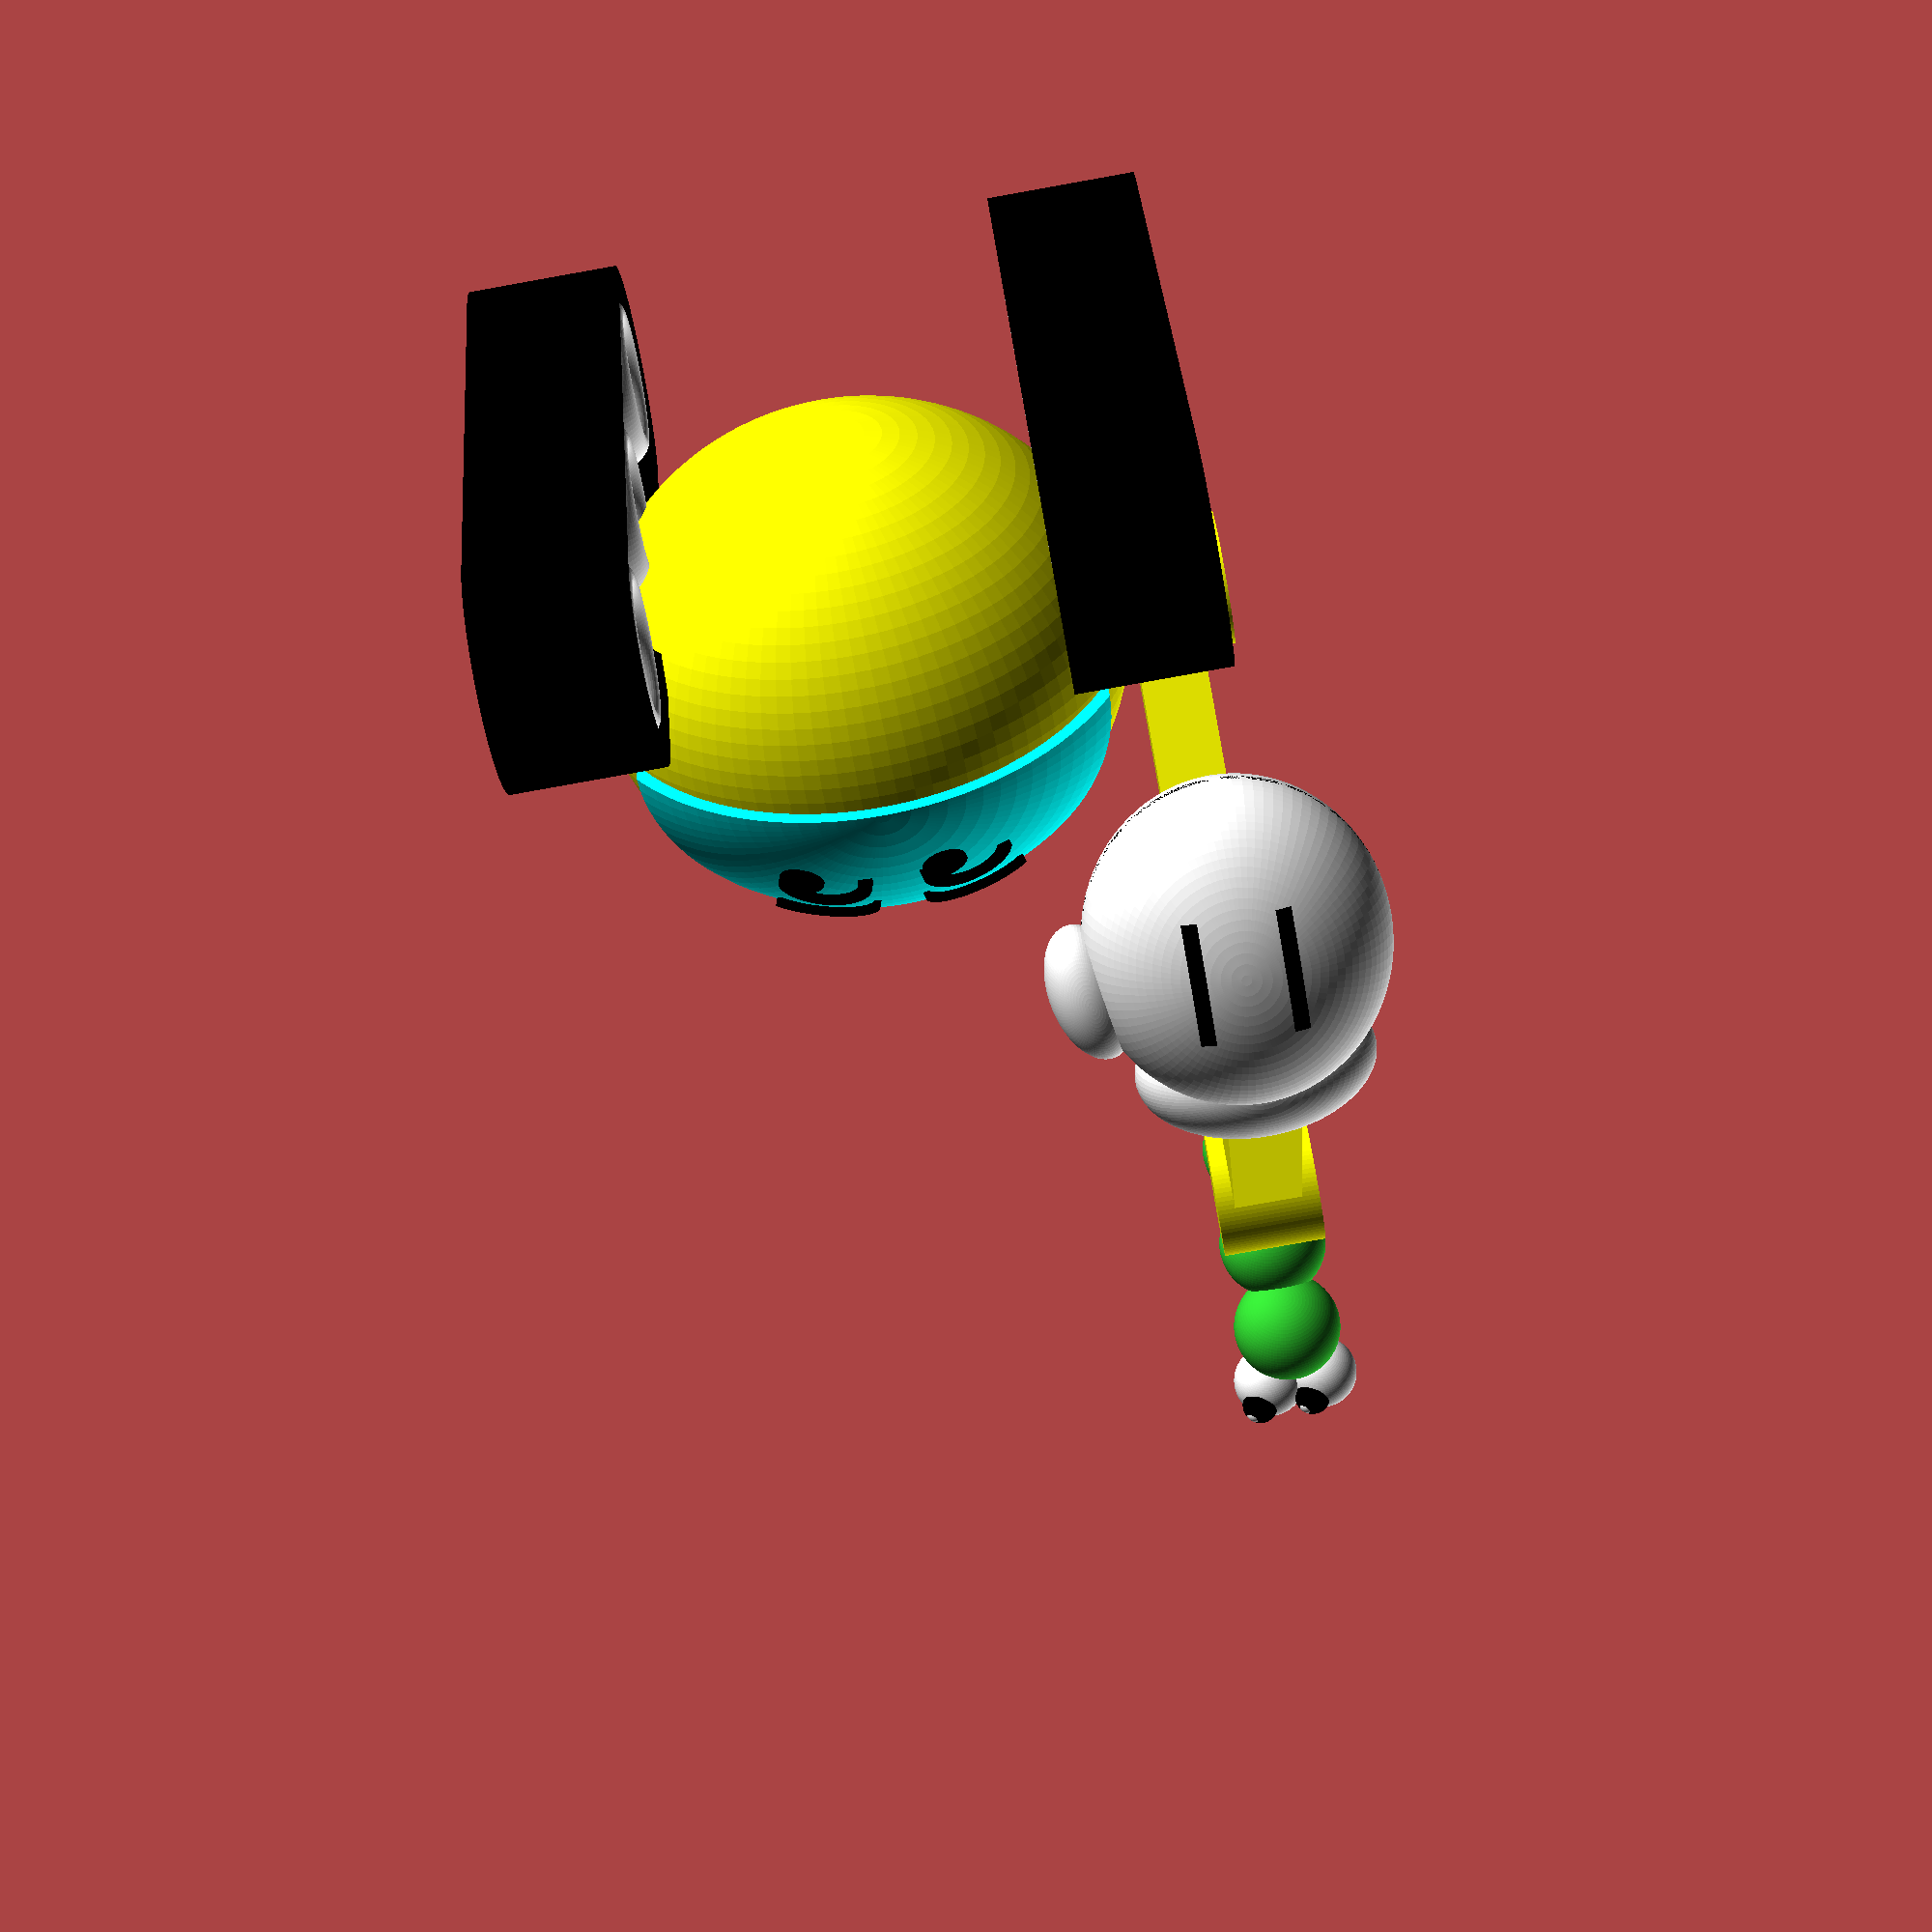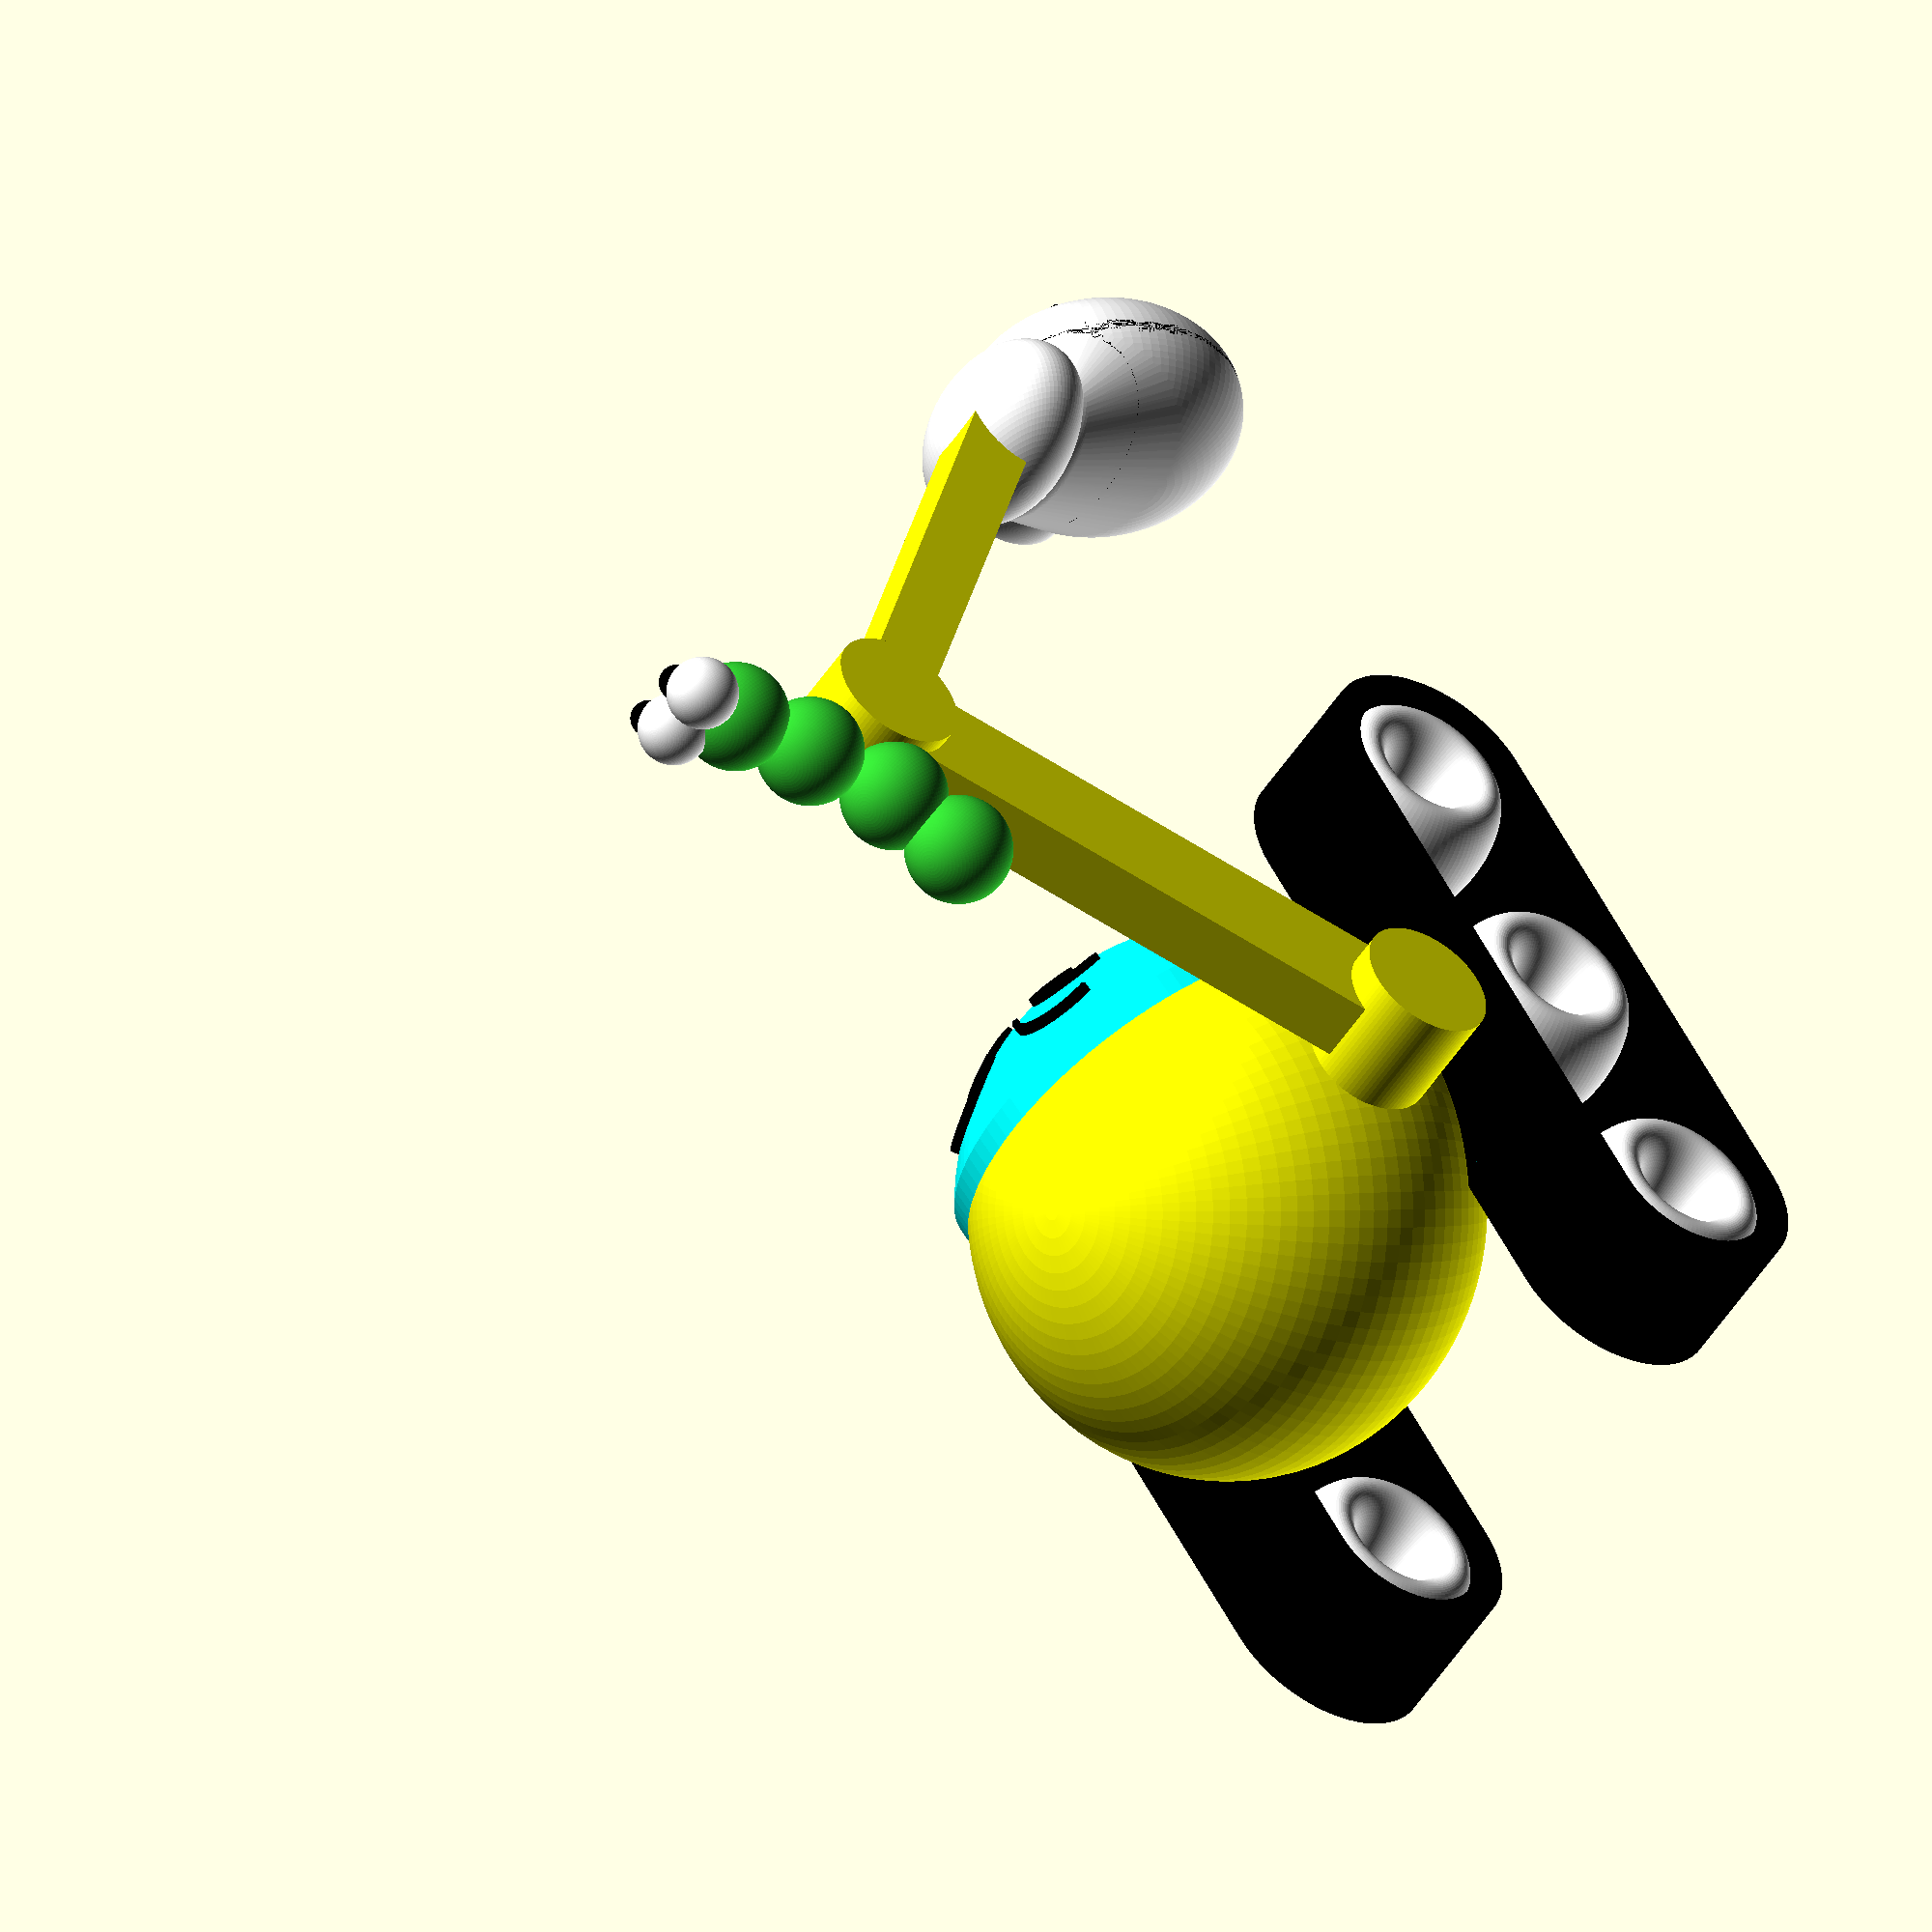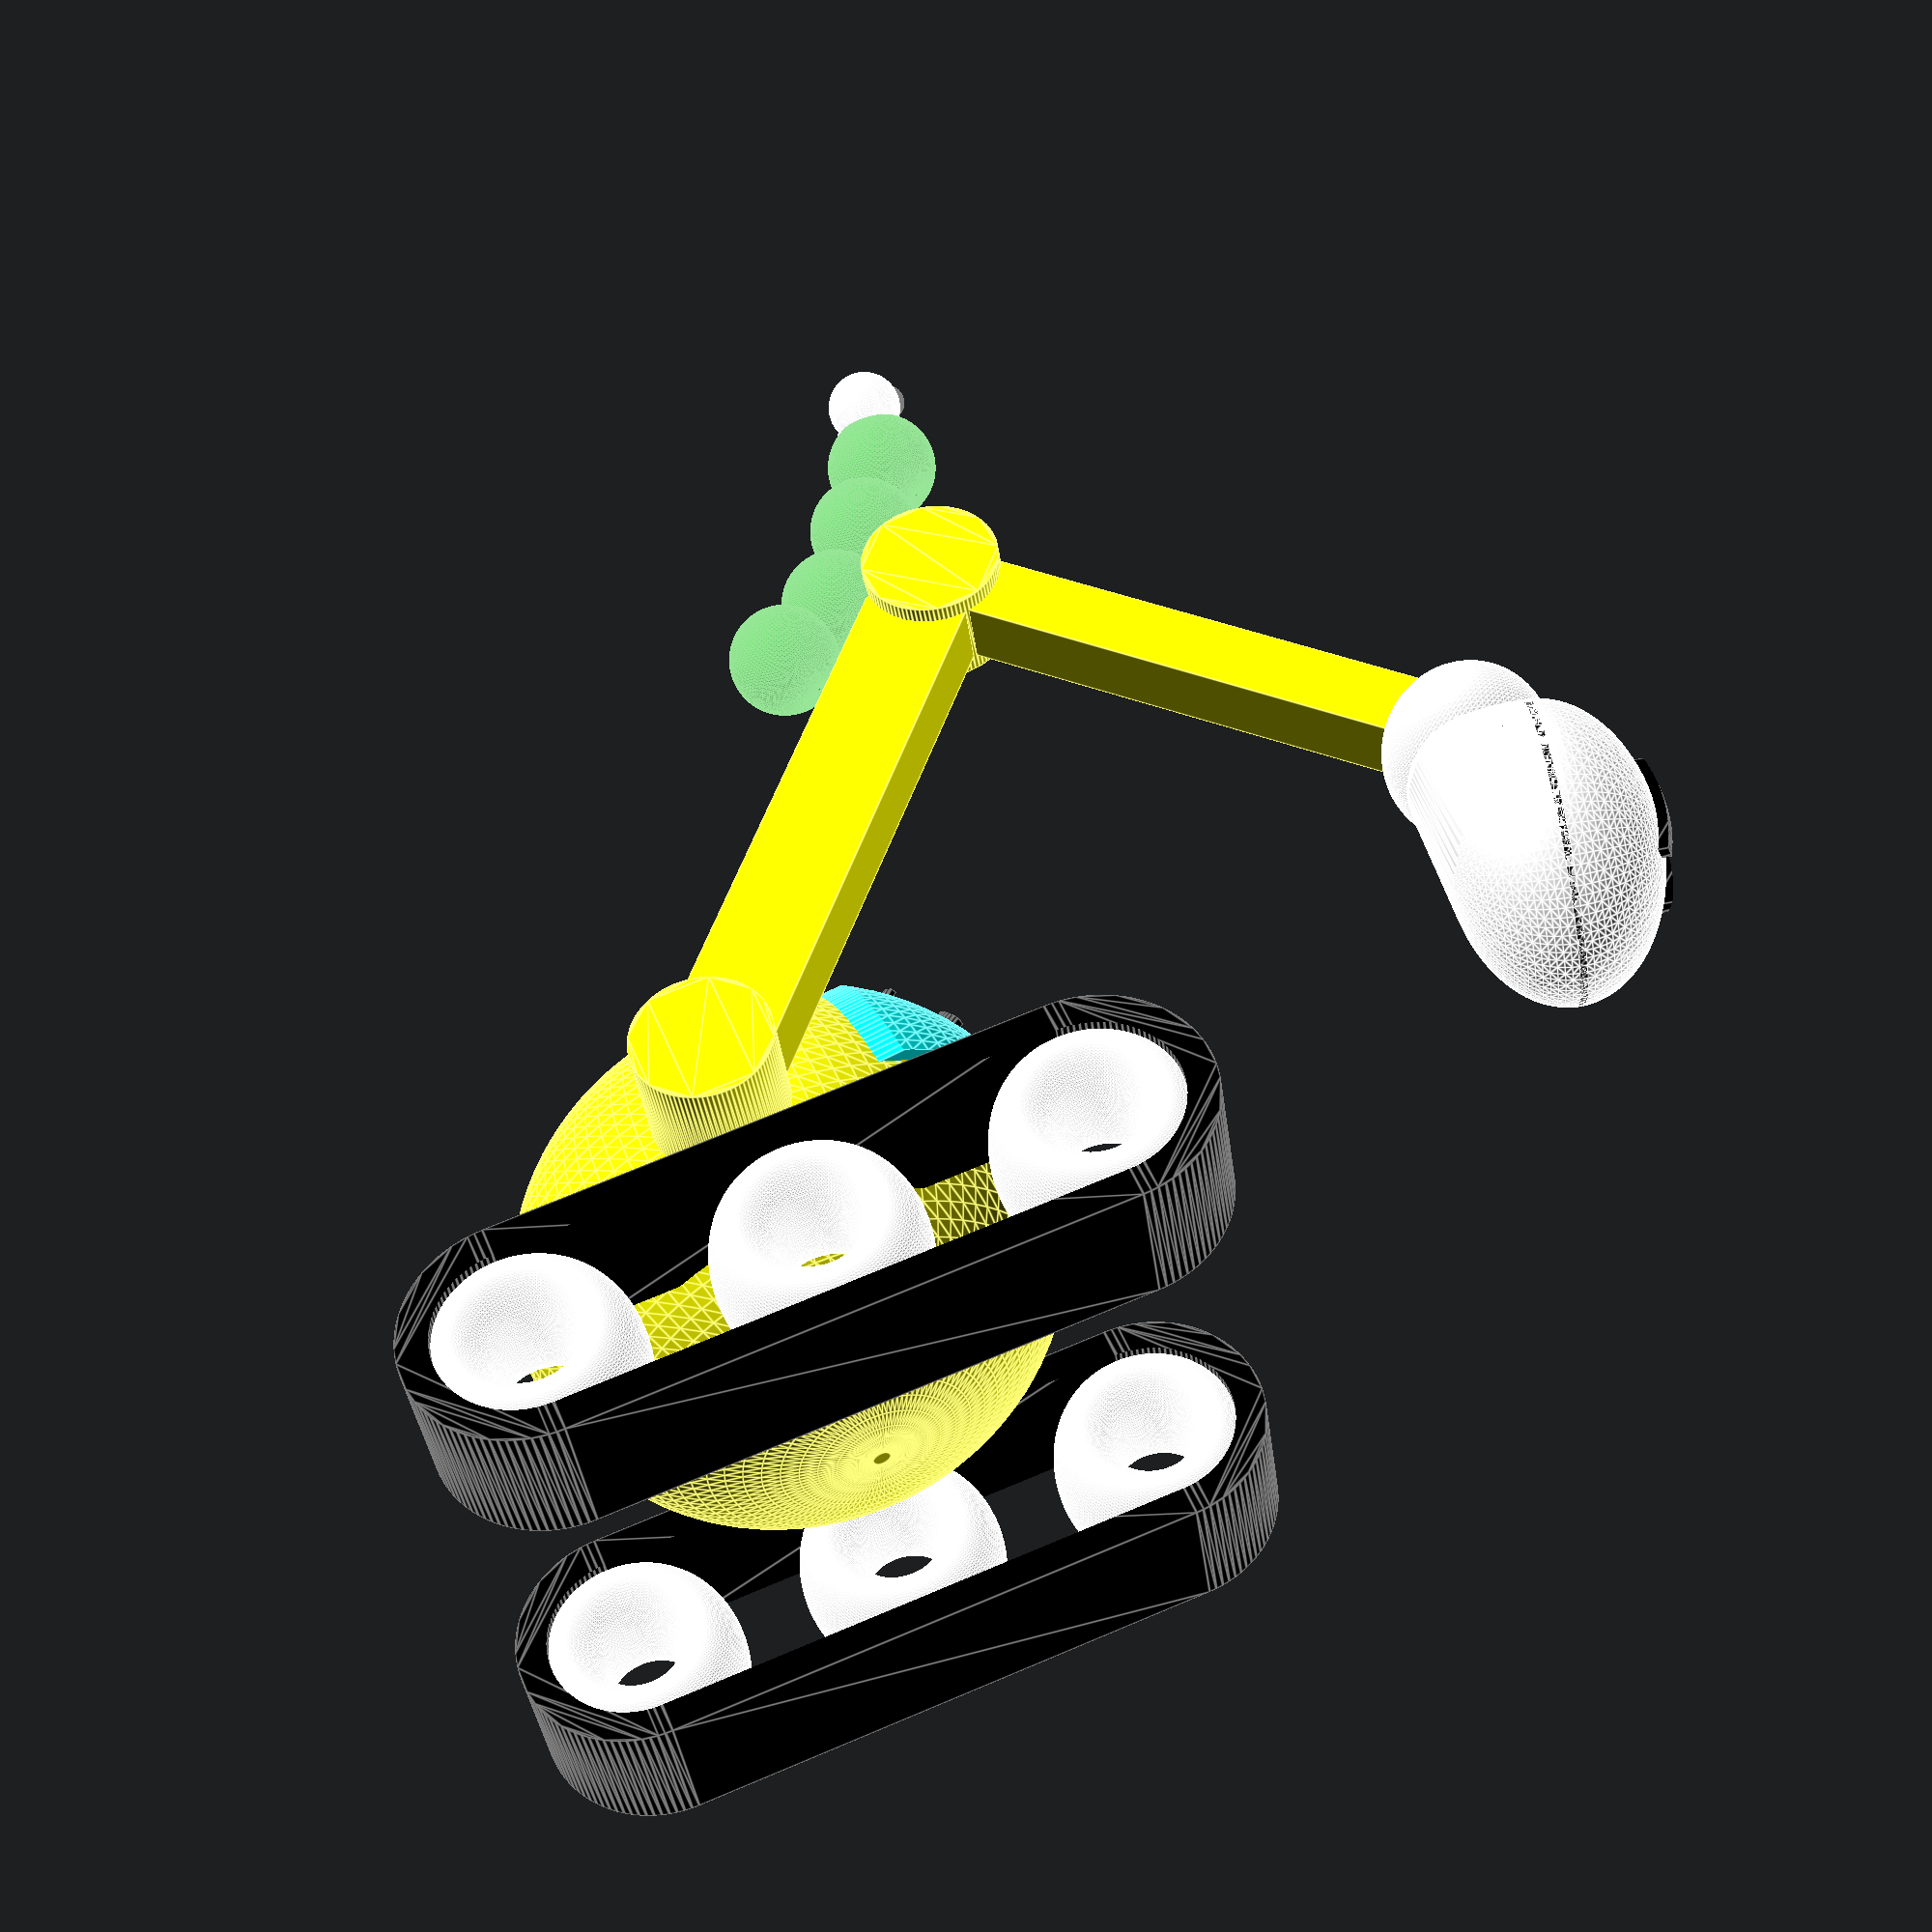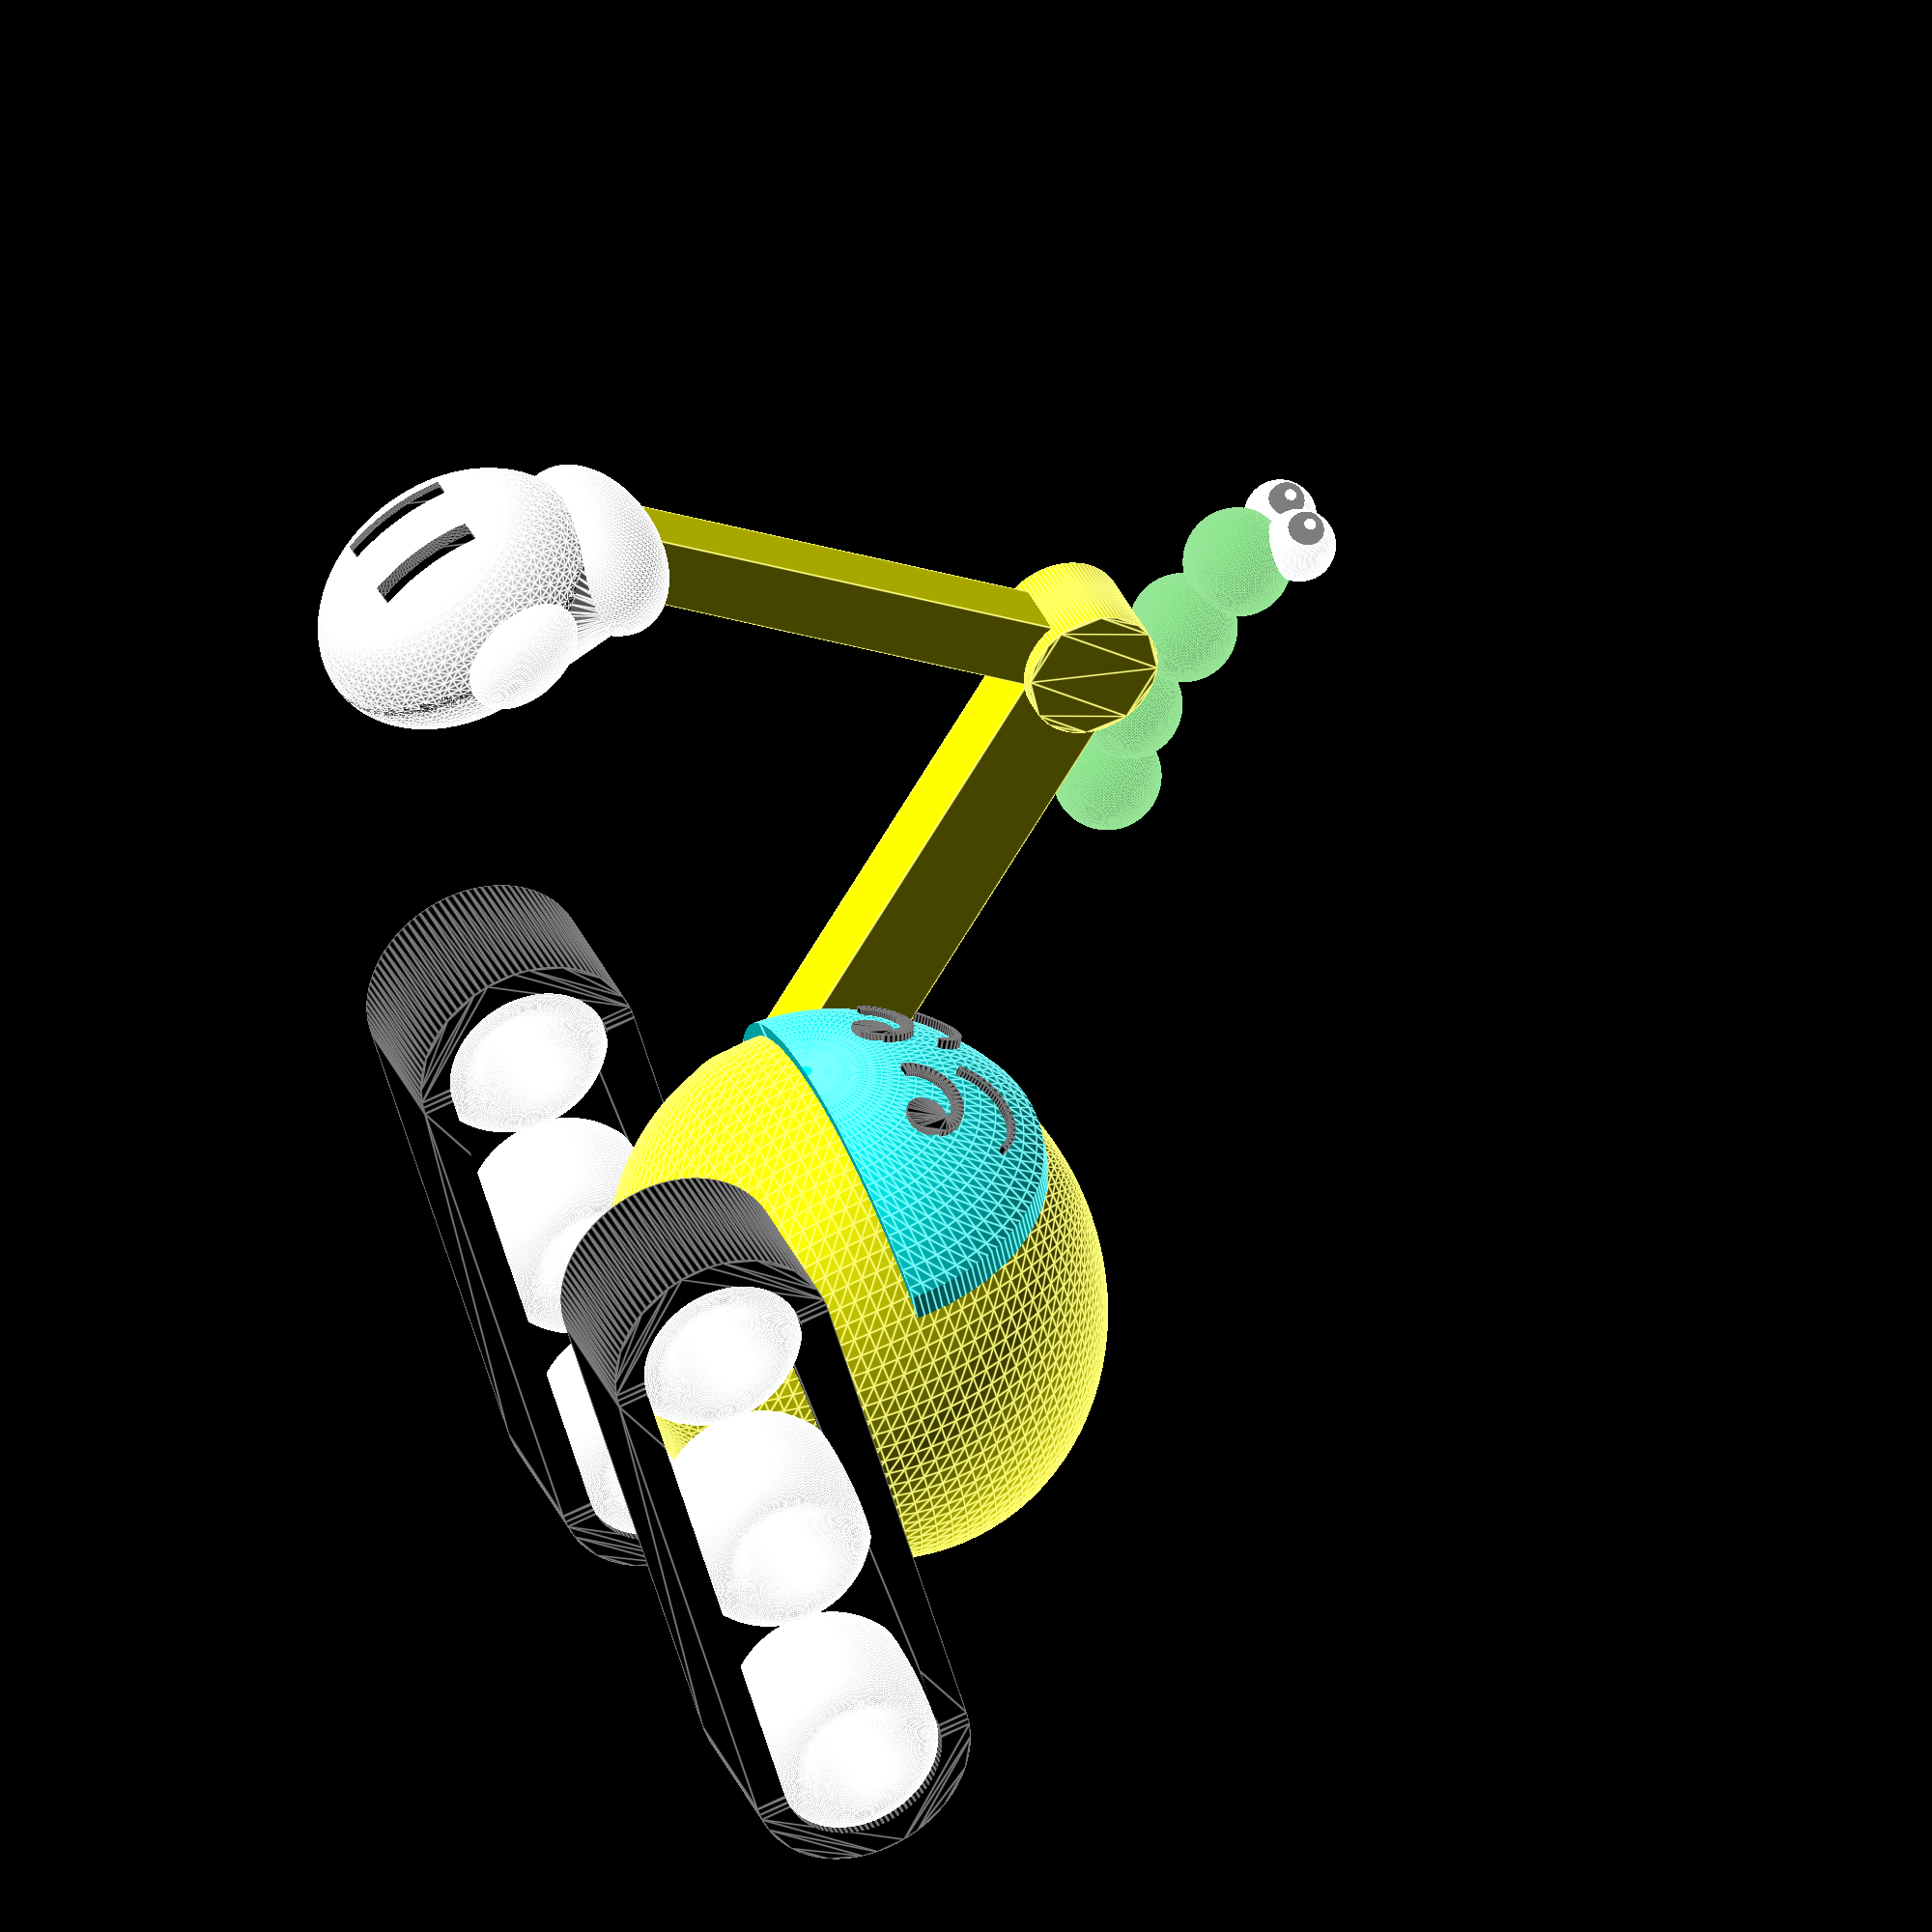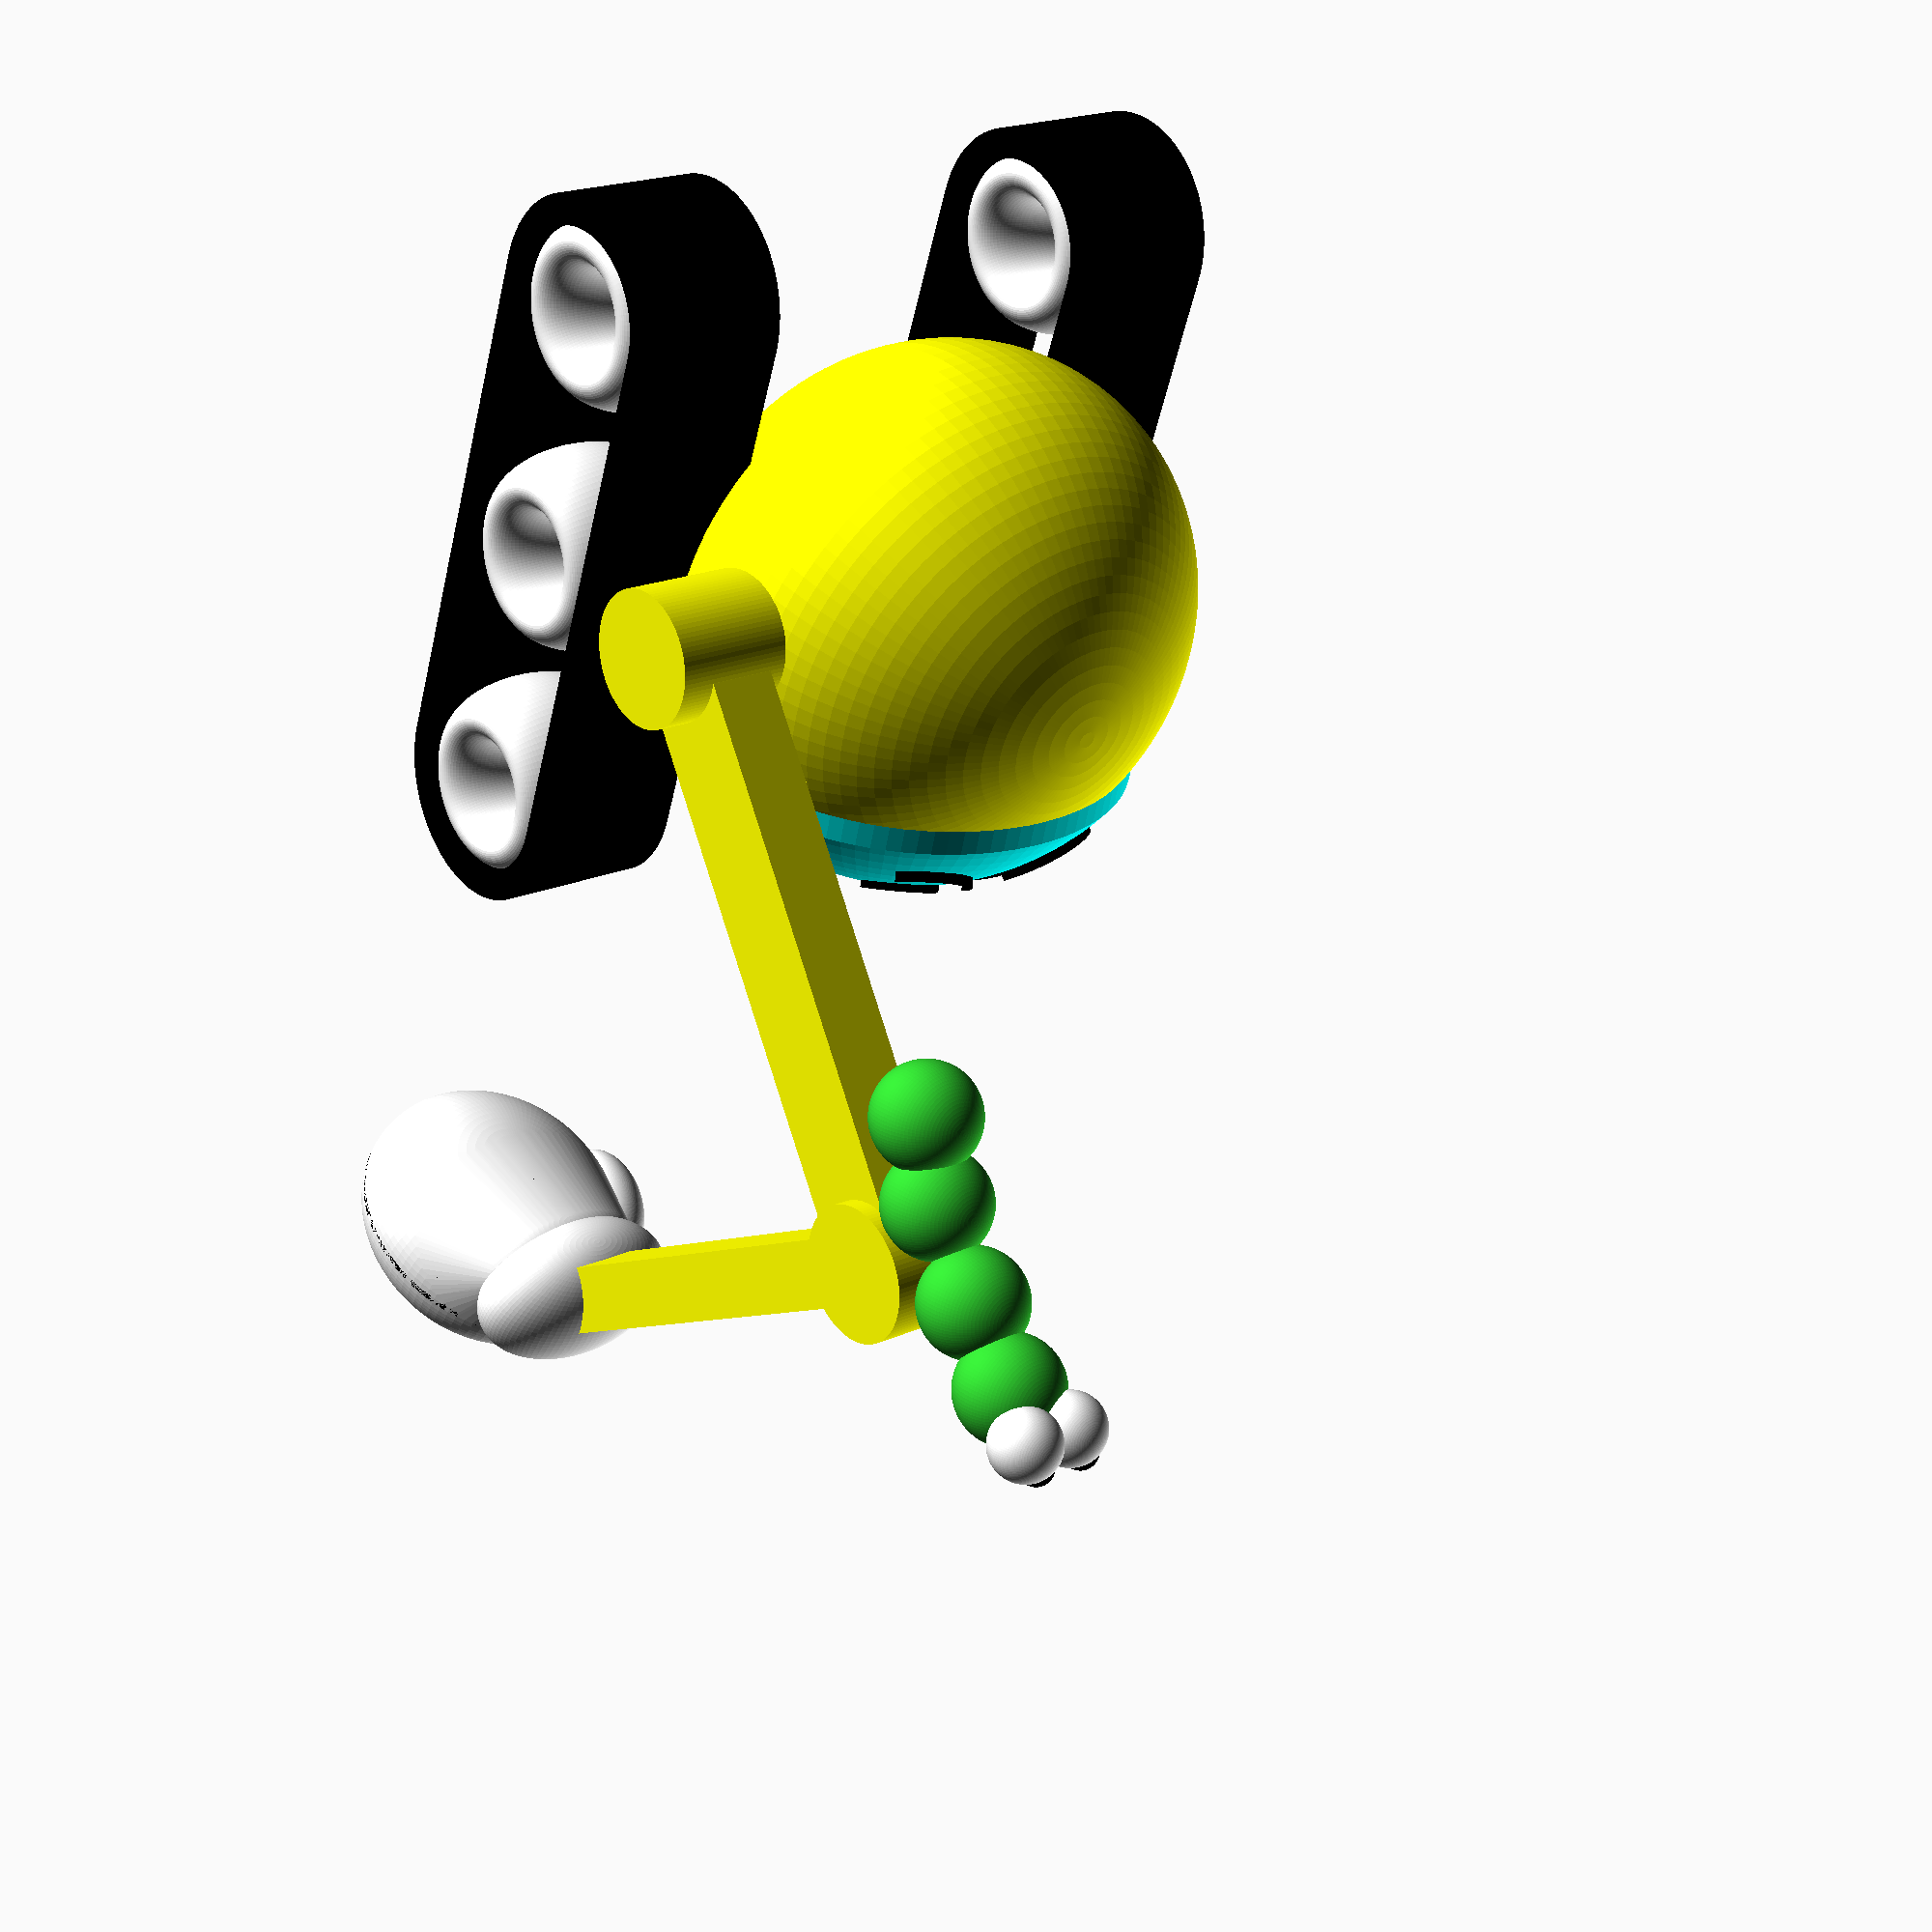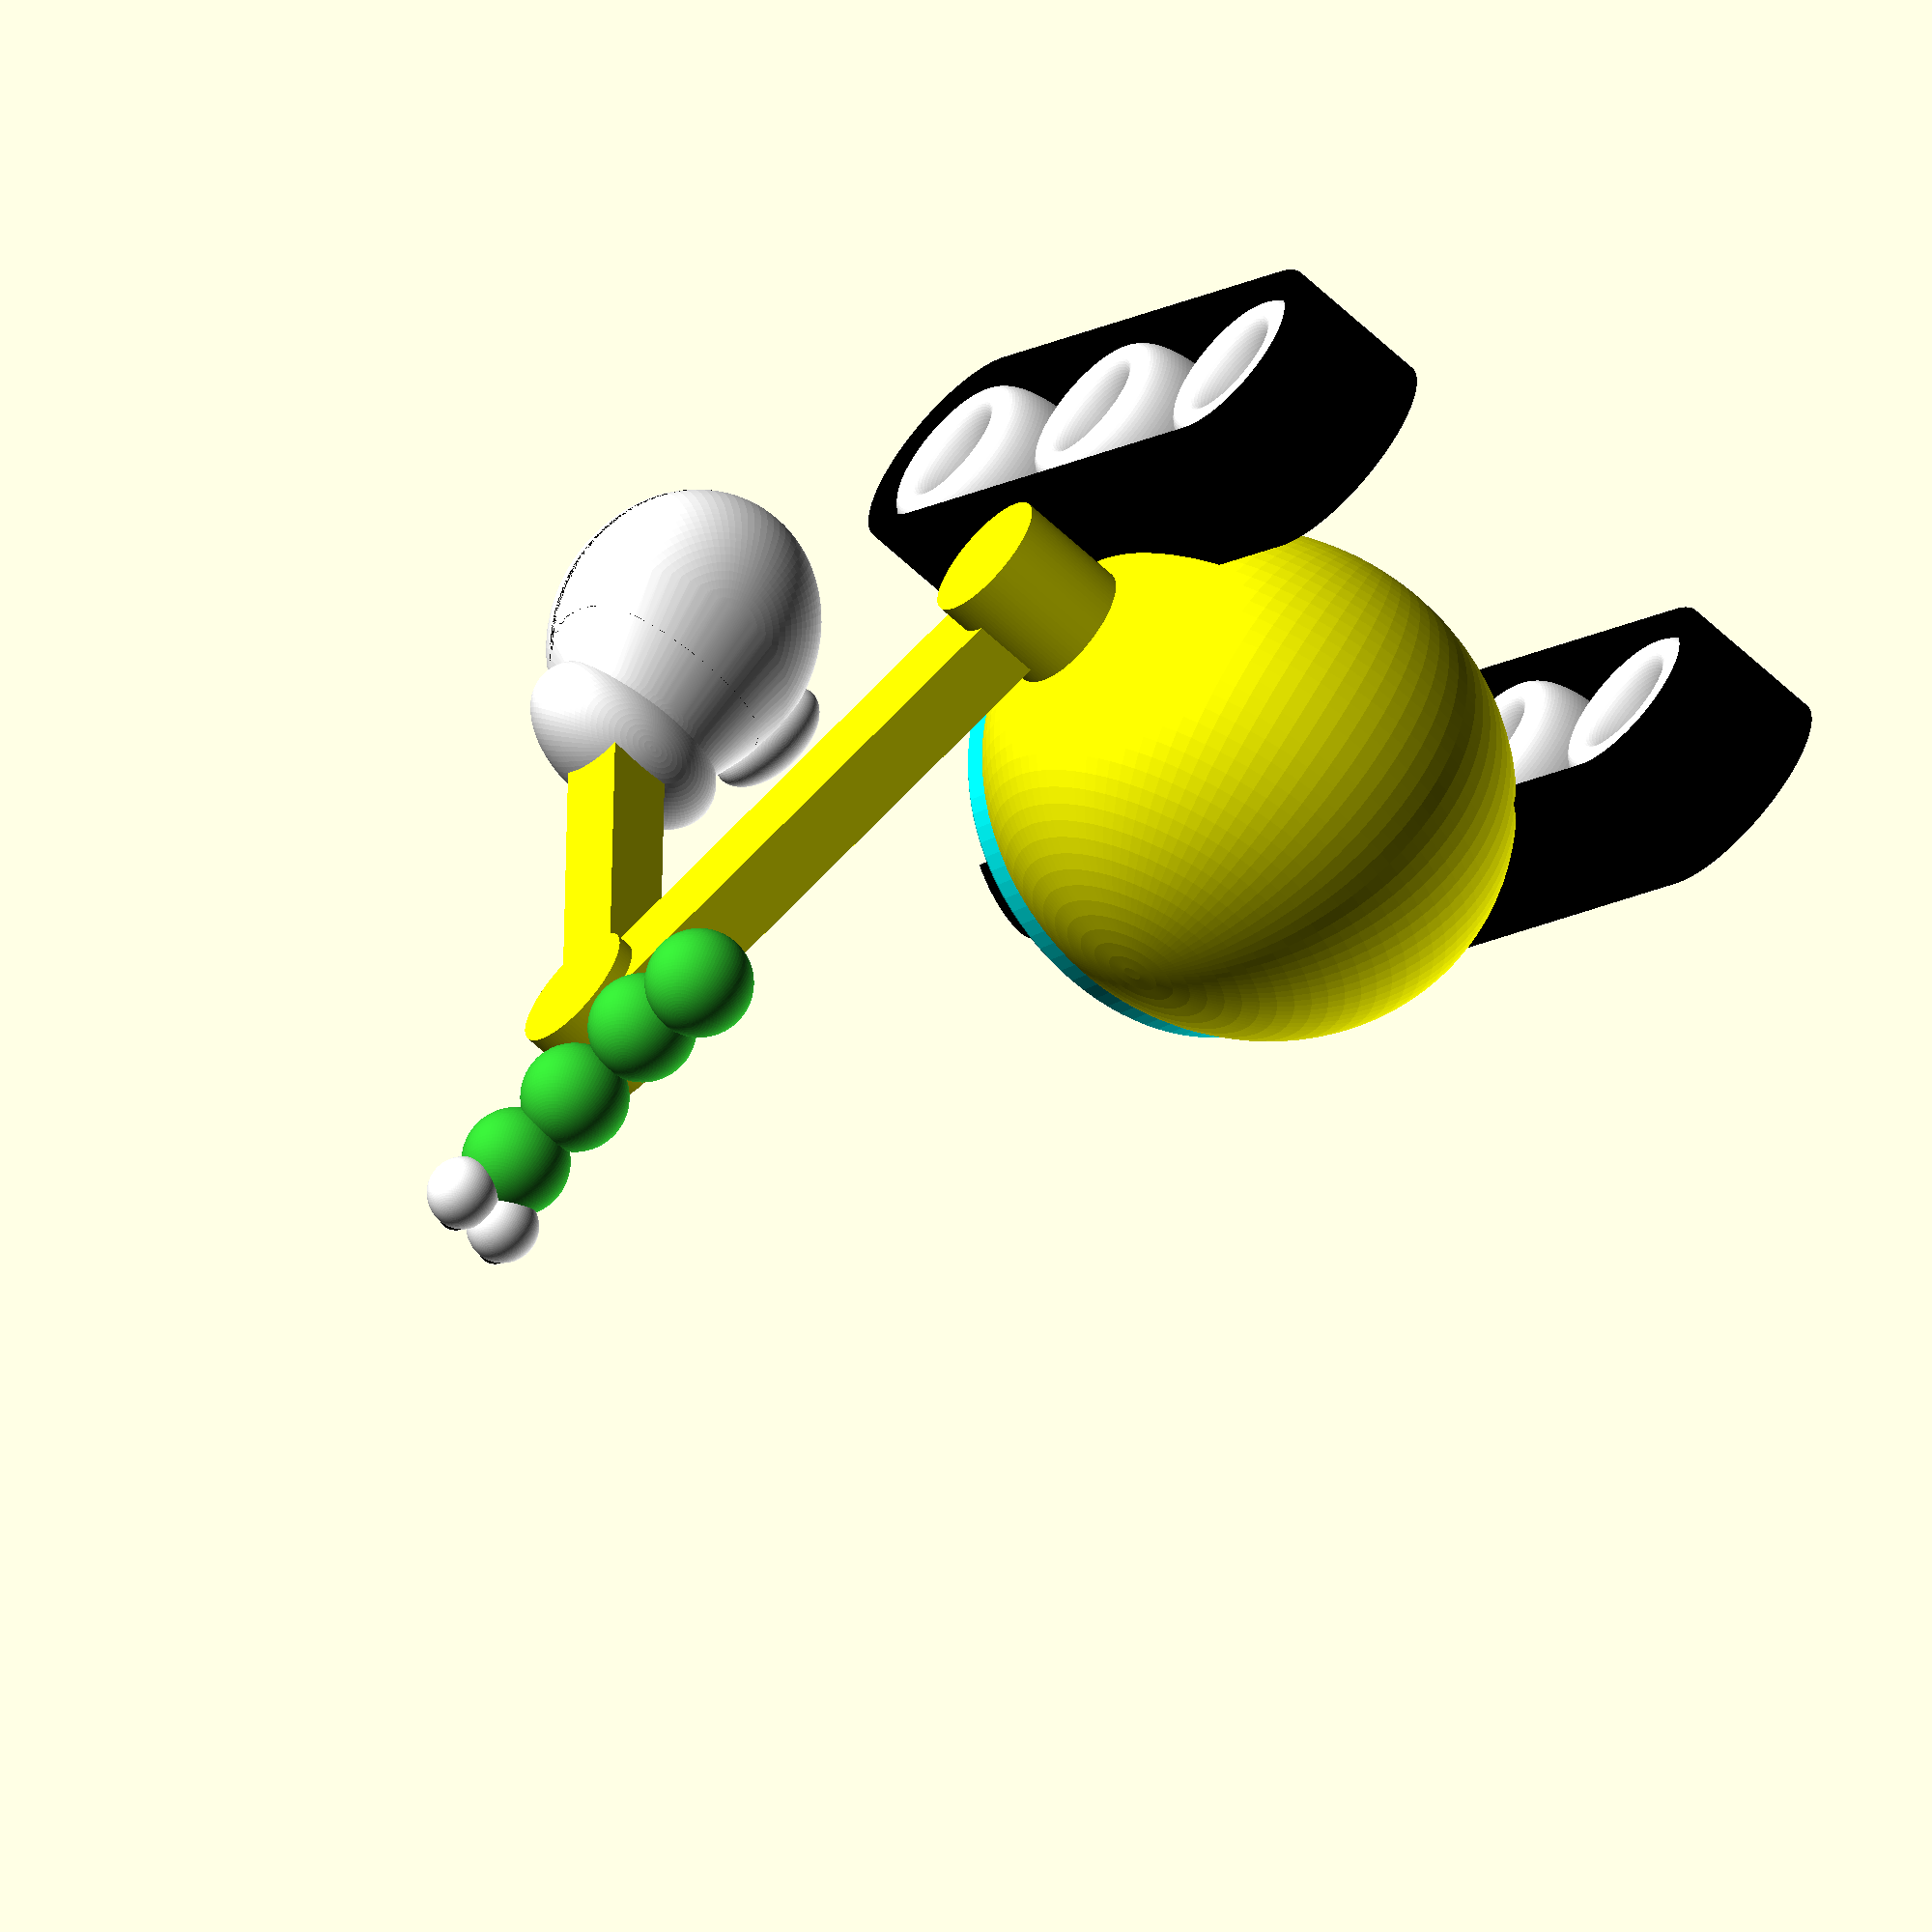
<openscad>
// Original by Justin Lin, licensed under CC BY-NC-SA 4.0
// https://creativecommons.org/licenses/by-nc-sa/4.0/
//
// Modification by Ryan A. Colyer, 2022
// Commemorating Justin Lin, aka JustinSDK, Lin Xinliang, 1975-2022.
// https://www.thingiverse.com/justinsdk/designs
// https://github.com/JustinSDK/dotSCAD

radius = 5;

// Given a `radius` and `angle`, draw an arc from zero degree to `angle` degree. The `angle` ranges from 0 to 90.
// Parameters:
//     radius - the arc radius
//     angle - the arc angle
//     width - the arc width
module a_quarter_arc(radius, angle, width = 1) {
    outer = radius + width;
    intersection() {
        difference() {
            offset(r = width) circle(radius, $fn=48);
            circle(radius, $fn=96);
        }
        polygon([[0, 0], [outer, 0], [outer, outer * sin(angle)], [outer * cos(angle), outer * sin(angle)]]);
    }
}

// Given a `radius` and `angles`, draw an arc from `angles[0]` degree to `angles[1]` degree.
// Parameters:
//     radius - the arc radius
//     angles - the arc angles
//     width - the arc width
module arc(radius, angles, width = 1) {
    angle_from = angles[0];
    angle_to = angles[1];
    angle_difference = angle_to - angle_from;
    outer = radius + width;
    rotate(angle_from)
        if(angle_difference <= 90) {
            a_quarter_arc(radius, angle_difference, width);
        } else if(angle_difference > 90 && angle_difference <= 180) {
            arc(radius, [0, 90], width);
            rotate(90) a_quarter_arc(radius, angle_difference - 90, width);
        } else if(angle_difference > 180 && angle_difference <= 270) {
            arc(radius, [0, 180], width);
            rotate(180) a_quarter_arc(radius, angle_difference - 180, width);
        } else if(angle_difference > 270 && angle_difference <= 360) {
            arc(radius, [0, 270], width);
            rotate(270) a_quarter_arc(radius, angle_difference - 270, width);
       }
}

// Given a `radius` and `angle`, draw a sector from zero degree to `angle` degree. The `angle` ranges from 0 to 90.
// Parameters:
//     radius - the sector radius
//     angle - the sector angle
module a_quarter_sector(radius, angle) {
    intersection() {
        circle(radius, $fn=96);

        polygon([[0, 0], [radius, 0], [radius, radius * sin(angle)], [radius * cos(angle), radius * sin(angle)]]);
    }
}

// Given a `radius` and `angle`, draw a sector from `angles[0]` degree to `angles[1]` degree.
// Parameters:
//     radius - the sector radius
//     angles - the sector angles
module sector(radius, angles) {
    angle_from = angles[0];
    angle_to = angles[1];
    angle_difference = angle_to - angle_from;

    rotate(angle_from)
        if(angle_difference <= 90) {
            a_quarter_sector(radius, angle_difference);
        } else if(angle_difference > 90 && angle_difference <= 180) {
            sector(radius, [0, 90]);
            rotate(90) a_quarter_sector(radius, angle_difference - 90);
        } else if(angle_difference > 180 && angle_difference <= 270) {
            sector(radius, [0, 180]);
            rotate(180) a_quarter_sector(radius, angle_difference - 180);
        } else if(angle_difference > 270 && angle_difference <= 360) {
            sector(radius, [0, 270]);
            rotate(270) a_quarter_sector(radius, angle_difference - 270);
       }
}

module wheel(radius) {
    $fn = 96;
    rotate_extrude() translate([radius, 0, 0]) circle(radius / 2);
}

module wheels(radius) {
    wheel(radius);
    translate([radius * 4, 0, 0]) wheel(radius);
    translate([radius * 8, 0, 0]) wheel(radius);
}

module track(radius) {
    $fn = 96;
    translate([-radius * 4, 0, -radius])
    scale([1, 1, 1.5])  union() {
        color("black") difference() {
            linear_extrude(radius * 1.5) offset(r = radius / 5) hull() {
                circle(1.5 * radius);
                translate([radius * 8, 0, 0]) circle(1.5 * radius);
            }

            translate([0, 0, -radius / 4]) linear_extrude(radius * 2) hull() {
                circle(1.25 * radius);
                translate([radius * 8, 0, 0]) circle(1.25 * radius);
            }
        }
        color("white") translate([0, 0, radius * 0.75]) scale([1, 1, 1.5]) wheels(radius);
    }
}

module eye(radius) {
    $fn = 96;
    translate([-radius / 15, 0, 0])
        rotate([0, 0, 90])
            arc(radius / 2, [0, 180], radius / 5);

    translate([0, radius / 3, 0]) circle(radius / 3);
}

module eyebrow(radius) {
    rotate([0, 0, 90])
        arc(radius / 1.25, [25, 155], radius / 10);
}


module body(radius) {
    $fn = 96;
    scale([1, 1, 0.9]) union() {
        color("yellow") sphere(radius * 4);
        color("Aqua") rotate([85, 0, 90]) intersection() {
            linear_extrude(radius * 4.5) sector(radius * 3.5, [0, 180]);
            difference() {
                sphere(radius * 4 + radius / 5);
                sphere(radius * 4);
            }
        }

        // eyes
        color("black") union() {
            rotate([0, 65, 16])
                linear_extrude(radius * 4.25)
                    eye(radius);

            rotate([0, 65, -16])
                linear_extrude(radius * 4.25)
                    eye(radius);
        }

        // eyebrows
        color("black") union() {
            rotate([0, 55, 20])
                linear_extrude(radius * 4.25)
                      eyebrow(radius);

            rotate([0, 55, -20])
                linear_extrude(radius * 4.25)
                    eyebrow(radius);
        }

    }
}

module arm(radius, d, h, glove_ang) {
    $fn = 96;
    //a1 = -45;
    //a2 = 100;
    //a3 = 55;
    d = d > 18*radius ? 18*radius : d;
    a2 = 180-asin((d/2)/(9*radius))*2;
    glove_h = 4.44*radius - ((glove_ang-15)/(4.2*radius))^2;  // estimate
    d_a = -asin((h+glove_h-4.85*radius)/d);
    end_a = a2/2 * 0.95;
    a1 = d_a - end_a;
    a3 = glove_ang - a1 - a2 + 90;
    union() {
        rotate([-90, 0, 0]) translate([0, 0, -radius])
            color("yellow") linear_extrude(radius * 2) circle(radius);
        rotate([0, a1, 0]) {
            translate([0, -radius * 0.5, -radius * 0.75])
                color("yellow") cube([radius * 9, radius, radius * 1.5]);
            translate([radius * 9, 0, 0]) {
                translate([-radius * 1.6111, 0, radius * 1.9445])
                if ($t < 0.9) {
                    rotate([0, 30, 0])
                        scale(0.8) small_caterpillar(radius);
                }
                else {
                    if ($t < 0.95) {
                        rotate([0, 30, 0])
                            scale(0.8) small_caterpillar(radius);
                        rotate([0, 30, 0])
                            scale(0.82)
                            color("white", ($t-0.90)/0.05)
                            small_caterpillar(radius);
                    }
                    else {
                        translate([1, 0, 1]*20*2*smoother_step(($t-0.95)/0.1))
                        rotate([0, 30, 0])
                            scale(0.82)
                            color("white", smoother_step((1-$t)/0.05))
                            small_caterpillar(radius);
                    }
                }
                rotate([-90, 0, 0]) translate([0, 0, -radius * 0.75])
                color("yellow") linear_extrude(radius * 1.5) circle(radius);
                rotate([0, a2, 0]) {
                    translate([0, -radius * 0.5, -radius * 0.519])
                        color("yellow") cube([radius * 9, radius, radius * 1]);
                    translate([radius * 9, 0, 0]) {
                        translate([-radius * 0.6547, 0, radius * -0.1592])
                        rotate([0, 180-a3, 180]) translate([radius * 2, 0, -radius * 0.815]) glove(radius);
                    }
                }
            }
        }
    }
}


module glove(radius) {
    $fn = 96;
    scale([0.8, 0.8, 1.2]) union() {
        color("white") union() {
            hull() {
                scale([1.1, 1, 0.5]) sphere(radius * 2.5);
                translate([-radius * 1.75, 0, radius / 1.5]) scale([1, 1.75, 0.8]) sphere(radius);
            }

            translate([-radius * 2.5, 0, radius / 1.5]) scale([1.2, 2, 1]) sphere(radius);


            rotate(-10) translate([0, -radius * 2.5, 0])  scale([1.75, 1, 0.8]) sphere(radius / 1.5);

        }
        color("black") intersection() {
            scale([1.1, 1, 0.55]) sphere(radius * 2.5);
            union() {
                translate([0, radius * 0.75, -radius * 2])
                    linear_extrude(radius)
                        square([radius * 2, radius / 4], center = true);
                translate([0, -radius * 0.75, -radius * 2])
                    linear_extrude(radius)
                        square([radius * 2, radius / 4], center = true);
            }
        }
    }
}

module big_caterpillar(radius, d, h, glove_a) {
    translate([0, 0, radius * 1.7]) {
        translate([0, -radius * 4, 0]) rotate([90, 0, 0]) track(radius);
        translate([0, 0, radius * 3]) body(radius);
        translate([0, radius * 4, 0]) rotate([90, 0, 0]) track(radius);

        translate([-radius * 0.35, -radius * 4.5, radius * 3.15])
            arm(radius, d, h, glove_a);
    }
}

module small_caterpillar(radius) {
    $fn = 96;
    color("LimeGreen") union() {
        translate([0, 0, -radius / 3]) sphere(radius);
        translate([radius * 1.5, 0, 0]) sphere(radius);
        translate([radius * 3, 0, radius]) sphere(radius);
        translate([radius * 4.25, 0, radius * 2]) sphere(radius);
    }

    color("white") translate([radius * 4.75, 0, radius * 3]) union() {
        translate([0, radius / 2, 0]) sphere(radius / 1.5);
        translate([0, -radius / 2, 0]) sphere(radius / 1.5);
    }

    color("black") translate([radius * 5.25, radius / 4, radius * 3]) union() {
        translate([0, radius / 2, 0]) sphere(radius / 3);
        translate([0, -radius / 2, 0]) sphere(radius / 3);
    }

    color("white") translate([radius * 5.4, radius / 2.75, radius * 3]) union() {
        translate([0, radius / 2, 0]) sphere(radius / 6);
        translate([0, -radius / 2, 0]) sphere(radius / 6);
    }
}

module caterpillars(radius, d, h, glove_a) {
    rotate([0, 0, 180]) big_caterpillar(radius, d, h, glove_a);
}

//caterpillars(radius, 60, 0, 15);

function strcat(sa, s="", i=0) = i>=len(sa) ? s : strcat(sa,str(s,sa[i]),i+1);
function smoother_step(x) = x<0 ? 0 : x>1 ? 1 : 6*x^5 - 15*x^4 + 10*x^3;

line1 = "1975-2022";
line2 = "JustinSDK";
line1c = $t >= 0.27 ? len(line1) : floor($t*len(line1)/0.27);
line2c = $t >= 0.87 ? len(line2) : floor(($t-0.6)*len(line2)/0.27);
xtrav = 150;
ytrav = 40;

if (line1c > 0) {
  color("Aqua")
    linear_extrude(height=0.2)
    text(strcat([for (i=[0:line1c-1]) line1[i]]), size=20);
}
if (line2c > 0) {
  color("Aqua")
    translate([0, -ytrav, 0])
    linear_extrude(height=0.2)
    text(strcat([for (i=[0:line2c-1]) line2[i]]), size=20);
}

if ($t < 0.3) {
  dig =(len(line1)*($t-0.27)/0.27)%1;
  echo($t, dig);
  translate([radius*10 + xtrav*$t/0.3, -radius*2.5, 0])
    caterpillars(radius, 60+7*sin(dig*360), 5*sqrt(max(cos(dig*360),0)),
                 15-15*sin(dig*360));
}
else if ($t < 0.6) {
  tf = ($t-0.3)/0.3;
  ss = smoother_step(tf);
  dx = 0.001;
  dy = smoother_step(tf+dx)-ss;
  da = atan2(dy*ytrav, dx*xtrav);
  translate([radius*10 + xtrav*(1-tf), -radius*2.5 - ytrav*ss, 0])
    rotate([0, 0, da])
    caterpillars(radius, 60, 5, 15);
}
else if ($t < 0.9) {
  dig=(len(line1)*($t-0.27)/0.27)%1;
  translate([radius*10 + xtrav*($t-0.6)/0.3, -radius*2.5-ytrav, 0])
    caterpillars(radius, 60+7*sin(dig*360), 5*sqrt(max(cos(dig*360),0)),
                 15-15*sin(dig*360));
}
else {
  translate([radius*10 + xtrav, -radius*2.5-ytrav, 0])
    caterpillars(radius, 60, 5, 15);
}


</openscad>
<views>
elev=54.5 azim=274.3 roll=189.2 proj=p view=solid
elev=178.8 azim=228.2 roll=134.5 proj=o view=wireframe
elev=130.2 azim=187.6 roll=21.7 proj=p view=edges
elev=286.8 azim=125.4 roll=244.2 proj=o view=edges
elev=134.6 azim=106.3 roll=217.2 proj=p view=solid
elev=298.8 azim=305.0 roll=28.3 proj=o view=wireframe
</views>
